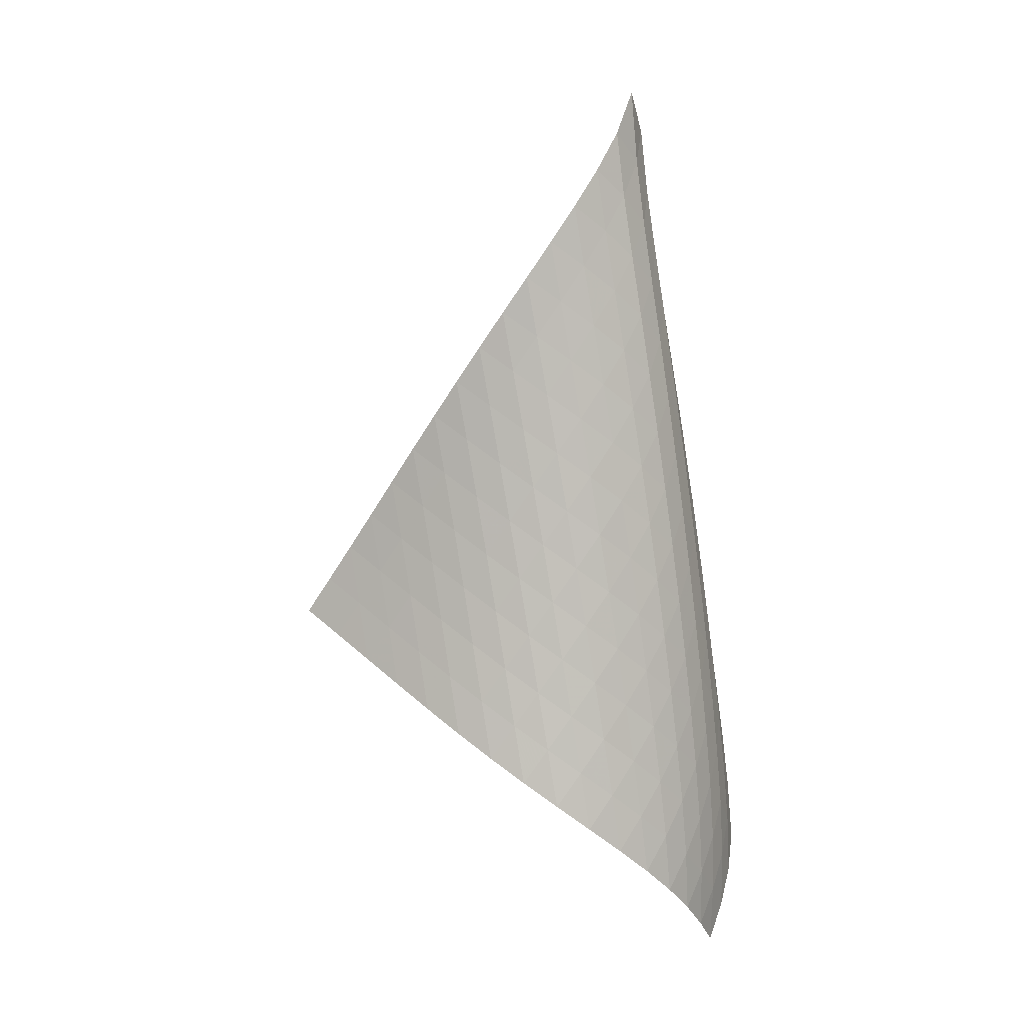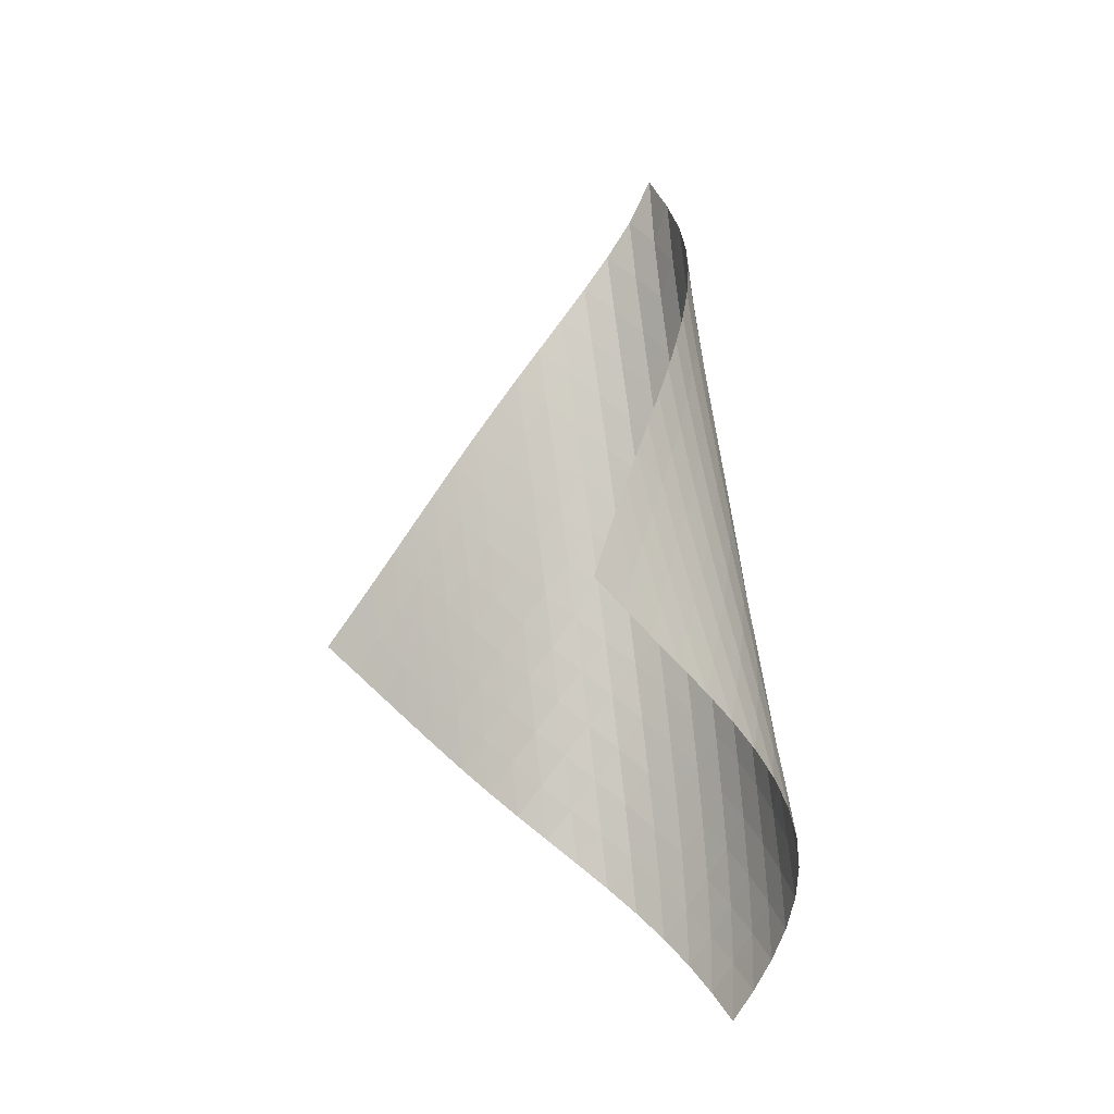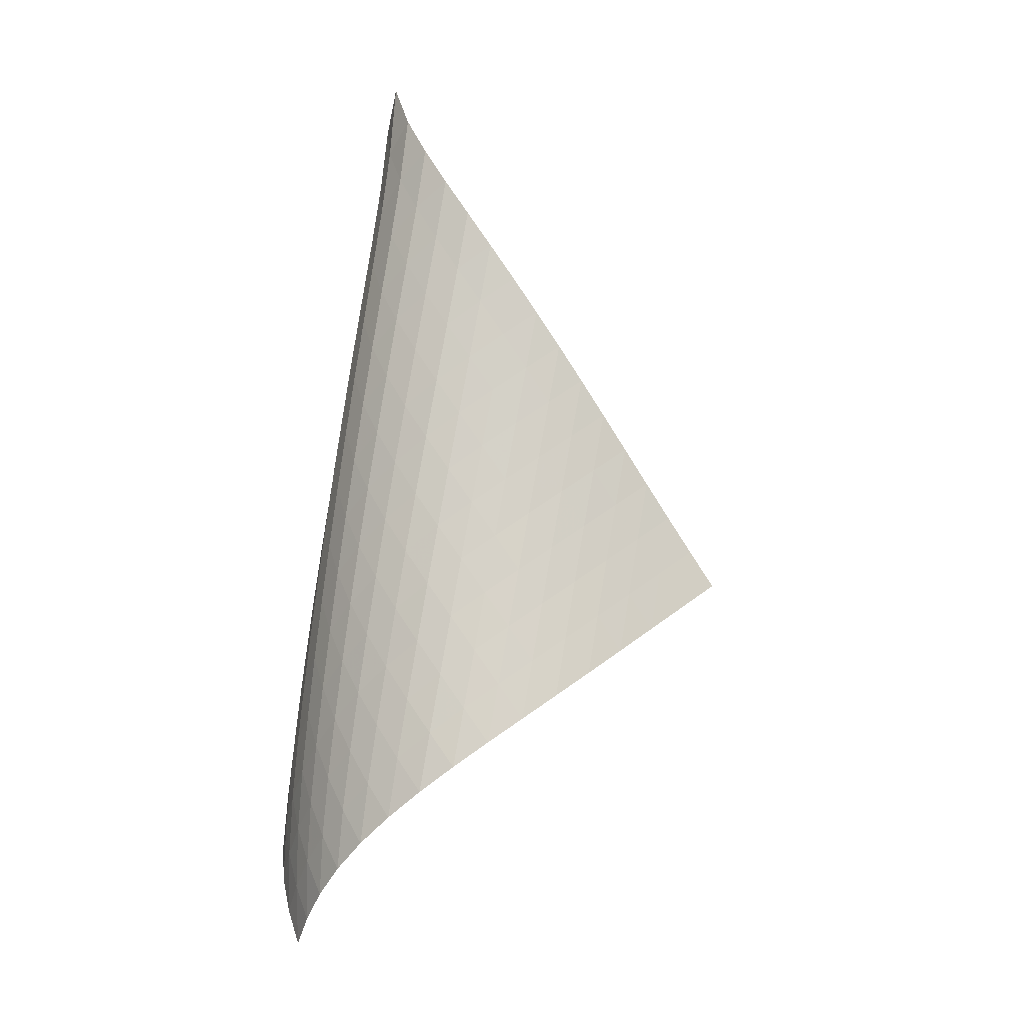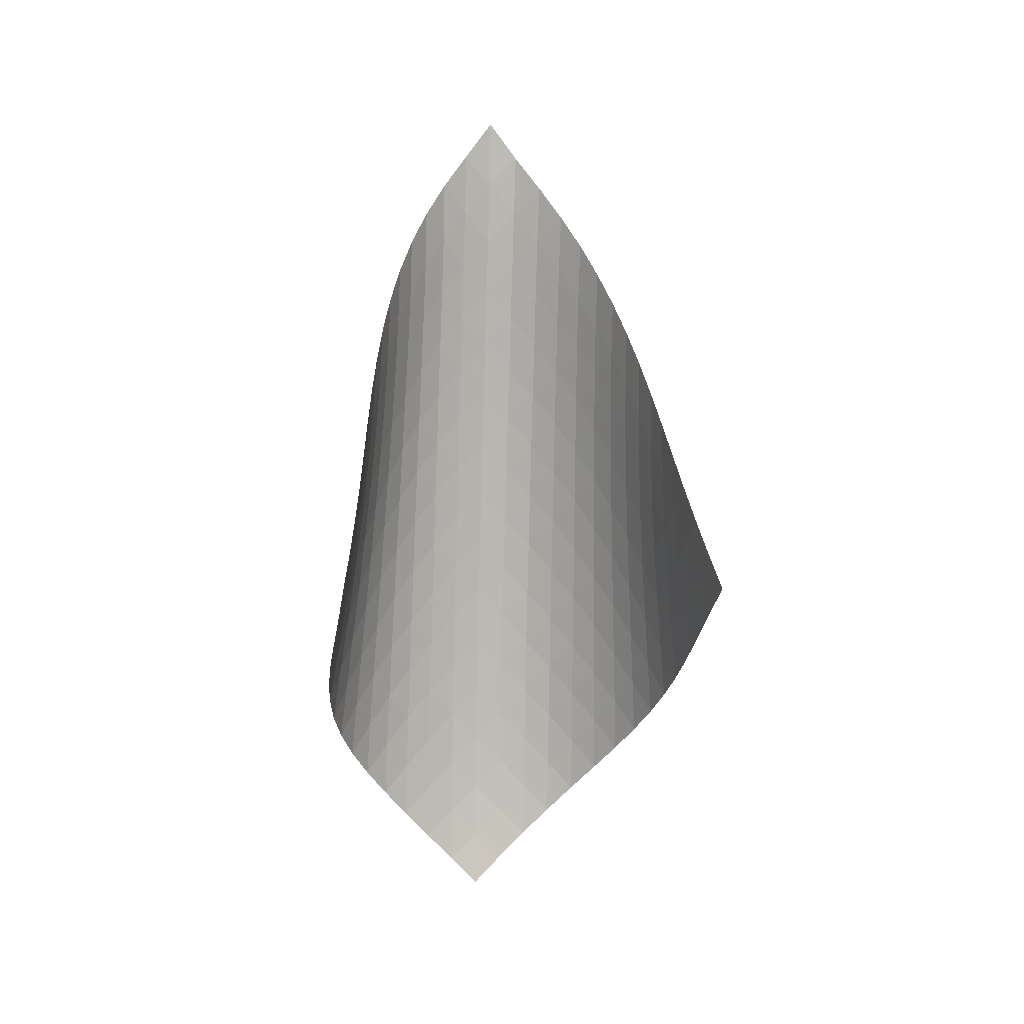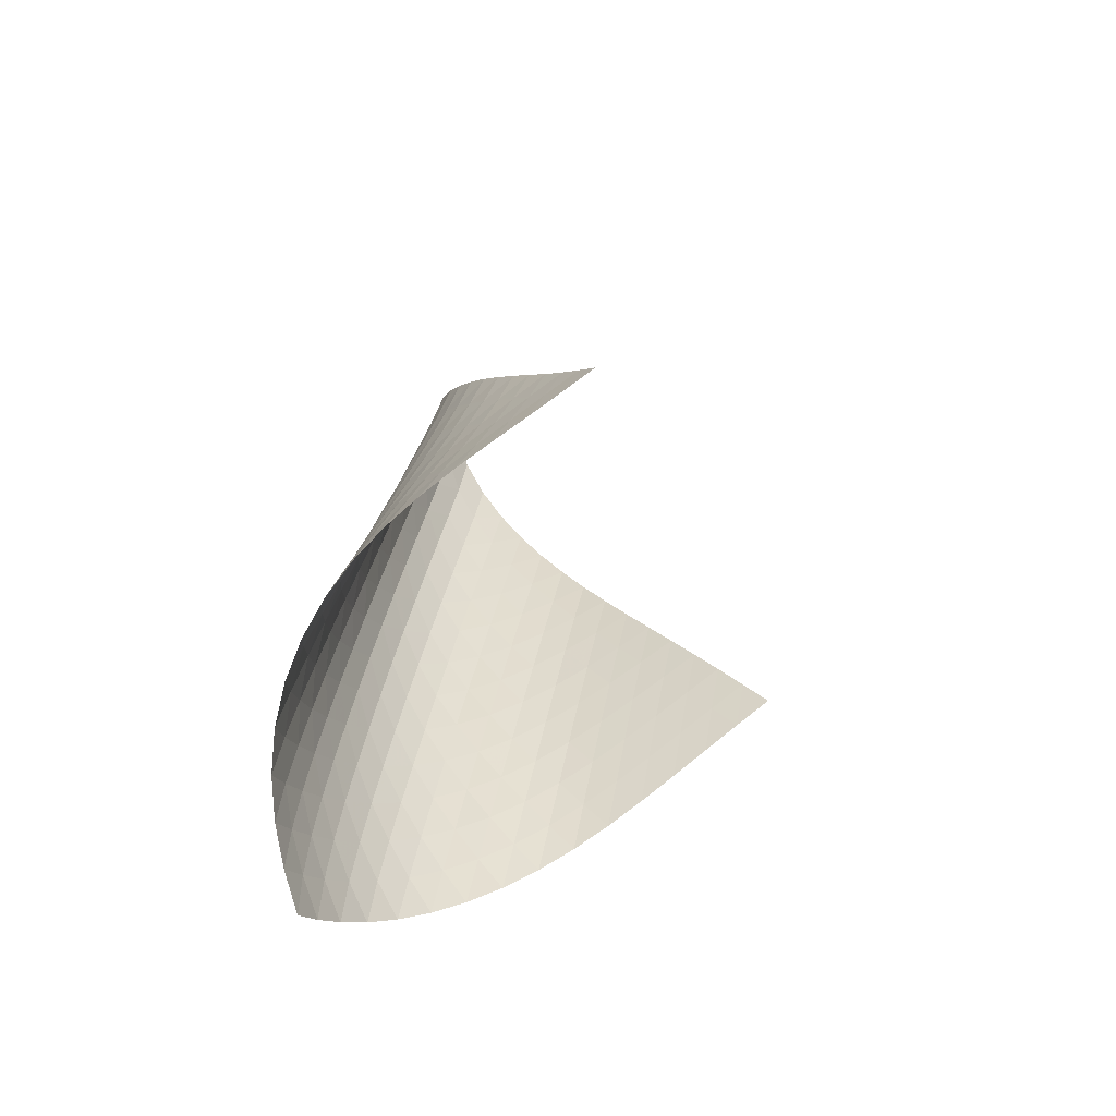
<metadata>
{"format":"obj","ext":"obj","renderer":"f3d","projection":"perspective","resolution":1024,"background":"white","views":[{"elev":12.8,"azim":-107.2,"up":"+Y"},{"elev":-14.6,"azim":-177.2,"up":"+Y"},{"elev":-1.8,"azim":20.3,"up":"+Y"},{"elev":0.1,"azim":124.5,"up":"+Y"},{"elev":-62.9,"azim":71.1,"up":"+Y"}]}
</metadata>
<code>
v -6.498 -0.0519 6.498
v 0.4477 -11.1 5.405
v -5.405 -11.1 -0.4477
v -8.074 -18.8 8.074
v -5.591 -10.37 -0.01172
v -5.786 -9.645 0.4172
v -5.994 -8.912 0.8376
v -6.212 -8.177 1.253
v -6.432 -7.442 1.669
v -6.648 -6.708 2.091
v -6.851 -5.975 2.525
v -7.031 -5.244 2.975
v -7.178 -4.514 3.444
v -7.28 -3.787 3.934
v -7.322 -3.061 4.445
v -7.286 -2.336 4.974
v -7.153 -1.61 5.51
v -6.899 -0.8692 6.033
v -6.033 -0.8692 6.899
v -5.51 -1.61 7.153
v -4.974 -2.336 7.286
v -4.445 -3.061 7.322
v -3.934 -3.787 7.28
v -3.444 -4.514 7.178
v -2.975 -5.244 7.031
v -2.525 -5.975 6.851
v -2.091 -6.708 6.648
v -1.669 -7.442 6.432
v -1.253 -8.177 6.212
v -0.8376 -8.912 5.994
v -0.4172 -9.645 5.786
v 0.01172 -10.37 5.591
v -0.08143 -11.55 5.923
v -0.606 -12 6.448
v -1.129 -12.45 6.976
v -1.658 -12.9 7.496
v -2.206 -13.35 7.994
v -2.783 -13.81 8.448
v -3.393 -14.29 8.837
v -4.035 -14.78 9.14
v -4.7 -15.3 9.334
v -5.368 -15.84 9.407
v -6.016 -16.4 9.351
v -6.62 -16.98 9.172
v -7.166 -17.58 8.884
v -7.648 -18.19 8.511
v -8.511 -18.19 7.648
v -8.884 -17.58 7.166
v -9.172 -16.98 6.62
v -9.351 -16.4 6.016
v -9.407 -15.84 5.368
v -9.334 -15.3 4.7
v -9.14 -14.78 4.035
v -8.837 -14.29 3.393
v -8.448 -13.81 2.783
v -7.994 -13.35 2.206
v -7.496 -12.9 1.658
v -6.976 -12.45 1.129
v -6.448 -12 0.606
v -5.923 -11.55 0.08143
v -6.598 -1.491 6.598
v -7.014 -2.171 6.162
v -7.287 -2.866 5.661
v -7.438 -3.571 5.136
v -7.49 -4.284 4.612
v -7.463 -5.002 4.101
v -7.377 -5.723 3.608
v -7.245 -6.448 3.134
v -7.081 -7.175 2.678
v -6.895 -7.904 2.237
v -6.697 -8.635 1.806
v -6.495 -9.366 1.379
v -6.297 -10.1 0.9514
v -6.107 -10.83 0.5188
v -6.162 -2.171 7.014
v -6.731 -2.783 6.731
v -7.163 -3.433 6.313
v -7.454 -4.108 5.82
v -7.62 -4.799 5.298
v -7.686 -5.502 4.774
v -7.673 -6.212 4.259
v -7.602 -6.928 3.762
v -7.485 -7.647 3.282
v -7.337 -8.37 2.818
v -7.168 -9.096 2.368
v -6.988 -9.822 1.926
v -6.806 -10.55 1.487
v -6.626 -11.28 1.047
v -5.661 -2.866 7.287
v -6.313 -3.433 7.163
v -6.881 -4.038 6.881
v -7.321 -4.676 6.468
v -7.626 -5.34 5.98
v -7.809 -6.022 5.459
v -7.892 -6.716 4.931
v -7.897 -7.419 4.412
v -7.843 -8.129 3.907
v -7.745 -8.843 3.419
v -7.615 -9.561 2.945
v -7.466 -10.28 2.483
v -7.306 -11 2.029
v -7.143 -11.73 1.577
v -5.136 -3.571 7.438
v -5.82 -4.108 7.454
v -6.468 -4.676 7.321
v -7.032 -5.279 7.032
v -7.477 -5.912 6.621
v -7.793 -6.569 6.136
v -7.995 -7.242 5.616
v -8.099 -7.929 5.086
v -8.126 -8.624 4.56
v -8.094 -9.326 4.047
v -8.017 -10.03 3.548
v -7.91 -10.75 3.062
v -7.783 -11.46 2.587
v -7.645 -12.18 2.119
v -4.612 -4.284 7.49
v -5.298 -4.799 7.62
v -5.98 -5.34 7.626
v -6.621 -5.912 7.477
v -7.179 -6.515 7.179
v -7.626 -7.144 6.769
v -7.955 -7.795 6.287
v -8.175 -8.461 5.768
v -8.302 -9.14 5.236
v -8.353 -9.828 4.705
v -8.347 -10.52 4.183
v -8.296 -11.22 3.672
v -8.216 -11.93 3.173
v -8.114 -12.64 2.684
v -4.101 -5.002 7.463
v -4.774 -5.502 7.686
v -5.459 -6.022 7.809
v -6.136 -6.569 7.793
v -6.769 -7.144 7.626
v -7.321 -7.747 7.321
v -7.77 -8.374 6.911
v -8.109 -9.019 6.433
v -8.348 -9.679 5.916
v -8.498 -10.35 5.382
v -8.577 -11.03 4.846
v -8.6 -11.72 4.315
v -8.58 -12.41 3.793
v -8.529 -13.11 3.281
v -3.608 -5.723 7.377
v -4.259 -6.212 7.673
v -4.931 -6.716 7.892
v -5.616 -7.242 7.995
v -6.287 -7.795 7.955
v -6.911 -8.374 7.77
v -7.457 -8.977 7.457
v -7.907 -9.602 7.047
v -8.256 -10.24 6.571
v -8.513 -10.9 6.057
v -8.688 -11.56 5.523
v -8.797 -12.23 4.983
v -8.852 -12.91 4.445
v -8.865 -13.6 3.913
v -3.134 -6.448 7.245
v -3.762 -6.928 7.602
v -4.412 -7.419 7.897
v -5.086 -7.929 8.099
v -5.768 -8.461 8.175
v -6.433 -9.019 8.109
v -7.047 -9.602 7.907
v -7.586 -10.21 7.586
v -8.036 -10.83 7.175
v -8.395 -11.47 6.702
v -8.67 -12.11 6.191
v -8.872 -12.77 5.658
v -9.013 -13.43 5.116
v -9.102 -14.1 4.573
v -2.678 -7.175 7.081
v -3.282 -7.647 7.485
v -3.907 -8.129 7.843
v -4.56 -8.624 8.126
v -5.236 -9.14 8.302
v -5.916 -9.679 8.348
v -6.571 -10.24 8.256
v -7.175 -10.83 8.036
v -7.707 -11.43 7.707
v -8.157 -12.06 7.296
v -8.526 -12.69 6.826
v -8.82 -13.33 6.318
v -9.049 -13.98 5.788
v -9.221 -14.63 5.246
v -2.237 -7.904 6.895
v -2.818 -8.37 7.337
v -3.419 -8.843 7.745
v -4.047 -9.326 8.094
v -4.705 -9.828 8.353
v -5.382 -10.35 8.498
v -6.057 -10.9 8.513
v -6.702 -11.47 8.395
v -7.296 -12.06 8.157
v -7.82 -12.66 7.82
v -8.27 -13.28 7.407
v -8.648 -13.91 6.94
v -8.961 -14.55 6.437
v -9.215 -15.19 5.91
v -1.806 -8.635 6.697
v -2.368 -9.096 7.168
v -2.945 -9.561 7.615
v -3.548 -10.03 8.017
v -4.183 -10.52 8.347
v -4.846 -11.03 8.577
v -5.523 -11.56 8.688
v -6.191 -12.11 8.67
v -6.826 -12.69 8.526
v -7.407 -13.28 8.27
v -7.924 -13.89 7.924
v -8.372 -14.51 7.508
v -8.758 -15.13 7.043
v -9.084 -15.76 6.542
v -1.379 -9.366 6.495
v -1.926 -9.822 6.988
v -2.483 -10.28 7.466
v -3.062 -10.75 7.91
v -3.672 -11.22 8.296
v -4.315 -11.72 8.6
v -4.983 -12.23 8.797
v -5.658 -12.77 8.872
v -6.318 -13.33 8.82
v -6.94 -13.91 8.648
v -7.508 -14.51 8.372
v -8.013 -15.12 8.013
v -8.456 -15.74 7.591
v -8.842 -16.36 7.124
v -0.9514 -10.1 6.297
v -1.487 -10.55 6.806
v -2.029 -11 7.306
v -2.587 -11.46 7.783
v -3.173 -11.93 8.216
v -3.793 -12.41 8.58
v -4.445 -12.91 8.852
v -5.116 -13.43 9.013
v -5.788 -13.98 9.049
v -6.437 -14.55 8.961
v -7.043 -15.13 8.758
v -7.591 -15.74 8.456
v -8.078 -16.35 8.078
v -8.507 -16.96 7.643
v -0.5188 -10.83 6.107
v -1.047 -11.28 6.626
v -1.577 -11.73 7.143
v -2.119 -12.18 7.645
v -2.684 -12.64 8.114
v -3.281 -13.11 8.529
v -3.913 -13.6 8.865
v -4.573 -14.1 9.102
v -5.246 -14.63 9.221
v -5.91 -15.19 9.215
v -6.542 -15.76 9.084
v -7.124 -16.36 8.842
v -7.643 -16.96 8.507
v -8.102 -17.58 8.102
f 256 46 4
f 256 4 47
f 5 74 60
f 5 60 3
f 74 88 59
f 74 59 60
f 88 102 58
f 88 58 59
f 102 116 57
f 102 57 58
f 116 130 56
f 116 56 57
f 130 144 55
f 130 55 56
f 144 158 54
f 144 54 55
f 158 172 53
f 158 53 54
f 172 186 52
f 172 52 53
f 186 200 51
f 186 51 52
f 200 214 50
f 200 50 51
f 214 228 49
f 214 49 50
f 228 242 48
f 228 48 49
f 242 256 47
f 242 47 48
f 1 19 61
f 1 61 18
f 18 61 62
f 18 62 17
f 17 62 63
f 17 63 16
f 16 63 64
f 16 64 15
f 15 64 65
f 15 65 14
f 14 65 66
f 14 66 13
f 13 66 67
f 13 67 12
f 12 67 68
f 12 68 11
f 11 68 69
f 11 69 10
f 10 69 70
f 10 70 9
f 9 70 71
f 9 71 8
f 8 71 72
f 8 72 7
f 7 72 73
f 7 73 6
f 6 73 74
f 6 74 5
f 19 20 75
f 19 75 61
f 61 75 76
f 61 76 62
f 62 76 77
f 62 77 63
f 63 77 78
f 63 78 64
f 64 78 79
f 64 79 65
f 65 79 80
f 65 80 66
f 66 80 81
f 66 81 67
f 67 81 82
f 67 82 68
f 68 82 83
f 68 83 69
f 69 83 84
f 69 84 70
f 70 84 85
f 70 85 71
f 71 85 86
f 71 86 72
f 72 86 87
f 72 87 73
f 73 87 88
f 73 88 74
f 20 21 89
f 20 89 75
f 75 89 90
f 75 90 76
f 76 90 91
f 76 91 77
f 77 91 92
f 77 92 78
f 78 92 93
f 78 93 79
f 79 93 94
f 79 94 80
f 80 94 95
f 80 95 81
f 81 95 96
f 81 96 82
f 82 96 97
f 82 97 83
f 83 97 98
f 83 98 84
f 84 98 99
f 84 99 85
f 85 99 100
f 85 100 86
f 86 100 101
f 86 101 87
f 87 101 102
f 87 102 88
f 21 22 103
f 21 103 89
f 89 103 104
f 89 104 90
f 90 104 105
f 90 105 91
f 91 105 106
f 91 106 92
f 92 106 107
f 92 107 93
f 93 107 108
f 93 108 94
f 94 108 109
f 94 109 95
f 95 109 110
f 95 110 96
f 96 110 111
f 96 111 97
f 97 111 112
f 97 112 98
f 98 112 113
f 98 113 99
f 99 113 114
f 99 114 100
f 100 114 115
f 100 115 101
f 101 115 116
f 101 116 102
f 22 23 117
f 22 117 103
f 103 117 118
f 103 118 104
f 104 118 119
f 104 119 105
f 105 119 120
f 105 120 106
f 106 120 121
f 106 121 107
f 107 121 122
f 107 122 108
f 108 122 123
f 108 123 109
f 109 123 124
f 109 124 110
f 110 124 125
f 110 125 111
f 111 125 126
f 111 126 112
f 112 126 127
f 112 127 113
f 113 127 128
f 113 128 114
f 114 128 129
f 114 129 115
f 115 129 130
f 115 130 116
f 23 24 131
f 23 131 117
f 117 131 132
f 117 132 118
f 118 132 133
f 118 133 119
f 119 133 134
f 119 134 120
f 120 134 135
f 120 135 121
f 121 135 136
f 121 136 122
f 122 136 137
f 122 137 123
f 123 137 138
f 123 138 124
f 124 138 139
f 124 139 125
f 125 139 140
f 125 140 126
f 126 140 141
f 126 141 127
f 127 141 142
f 127 142 128
f 128 142 143
f 128 143 129
f 129 143 144
f 129 144 130
f 24 25 145
f 24 145 131
f 131 145 146
f 131 146 132
f 132 146 147
f 132 147 133
f 133 147 148
f 133 148 134
f 134 148 149
f 134 149 135
f 135 149 150
f 135 150 136
f 136 150 151
f 136 151 137
f 137 151 152
f 137 152 138
f 138 152 153
f 138 153 139
f 139 153 154
f 139 154 140
f 140 154 155
f 140 155 141
f 141 155 156
f 141 156 142
f 142 156 157
f 142 157 143
f 143 157 158
f 143 158 144
f 25 26 159
f 25 159 145
f 145 159 160
f 145 160 146
f 146 160 161
f 146 161 147
f 147 161 162
f 147 162 148
f 148 162 163
f 148 163 149
f 149 163 164
f 149 164 150
f 150 164 165
f 150 165 151
f 151 165 166
f 151 166 152
f 152 166 167
f 152 167 153
f 153 167 168
f 153 168 154
f 154 168 169
f 154 169 155
f 155 169 170
f 155 170 156
f 156 170 171
f 156 171 157
f 157 171 172
f 157 172 158
f 26 27 173
f 26 173 159
f 159 173 174
f 159 174 160
f 160 174 175
f 160 175 161
f 161 175 176
f 161 176 162
f 162 176 177
f 162 177 163
f 163 177 178
f 163 178 164
f 164 178 179
f 164 179 165
f 165 179 180
f 165 180 166
f 166 180 181
f 166 181 167
f 167 181 182
f 167 182 168
f 168 182 183
f 168 183 169
f 169 183 184
f 169 184 170
f 170 184 185
f 170 185 171
f 171 185 186
f 171 186 172
f 27 28 187
f 27 187 173
f 173 187 188
f 173 188 174
f 174 188 189
f 174 189 175
f 175 189 190
f 175 190 176
f 176 190 191
f 176 191 177
f 177 191 192
f 177 192 178
f 178 192 193
f 178 193 179
f 179 193 194
f 179 194 180
f 180 194 195
f 180 195 181
f 181 195 196
f 181 196 182
f 182 196 197
f 182 197 183
f 183 197 198
f 183 198 184
f 184 198 199
f 184 199 185
f 185 199 200
f 185 200 186
f 28 29 201
f 28 201 187
f 187 201 202
f 187 202 188
f 188 202 203
f 188 203 189
f 189 203 204
f 189 204 190
f 190 204 205
f 190 205 191
f 191 205 206
f 191 206 192
f 192 206 207
f 192 207 193
f 193 207 208
f 193 208 194
f 194 208 209
f 194 209 195
f 195 209 210
f 195 210 196
f 196 210 211
f 196 211 197
f 197 211 212
f 197 212 198
f 198 212 213
f 198 213 199
f 199 213 214
f 199 214 200
f 29 30 215
f 29 215 201
f 201 215 216
f 201 216 202
f 202 216 217
f 202 217 203
f 203 217 218
f 203 218 204
f 204 218 219
f 204 219 205
f 205 219 220
f 205 220 206
f 206 220 221
f 206 221 207
f 207 221 222
f 207 222 208
f 208 222 223
f 208 223 209
f 209 223 224
f 209 224 210
f 210 224 225
f 210 225 211
f 211 225 226
f 211 226 212
f 212 226 227
f 212 227 213
f 213 227 228
f 213 228 214
f 30 31 229
f 30 229 215
f 215 229 230
f 215 230 216
f 216 230 231
f 216 231 217
f 217 231 232
f 217 232 218
f 218 232 233
f 218 233 219
f 219 233 234
f 219 234 220
f 220 234 235
f 220 235 221
f 221 235 236
f 221 236 222
f 222 236 237
f 222 237 223
f 223 237 238
f 223 238 224
f 224 238 239
f 224 239 225
f 225 239 240
f 225 240 226
f 226 240 241
f 226 241 227
f 227 241 242
f 227 242 228
f 31 32 243
f 31 243 229
f 229 243 244
f 229 244 230
f 230 244 245
f 230 245 231
f 231 245 246
f 231 246 232
f 232 246 247
f 232 247 233
f 233 247 248
f 233 248 234
f 234 248 249
f 234 249 235
f 235 249 250
f 235 250 236
f 236 250 251
f 236 251 237
f 237 251 252
f 237 252 238
f 238 252 253
f 238 253 239
f 239 253 254
f 239 254 240
f 240 254 255
f 240 255 241
f 241 255 256
f 241 256 242
f 32 2 33
f 32 33 243
f 243 33 34
f 243 34 244
f 244 34 35
f 244 35 245
f 245 35 36
f 245 36 246
f 246 36 37
f 246 37 247
f 247 37 38
f 247 38 248
f 248 38 39
f 248 39 249
f 249 39 40
f 249 40 250
f 250 40 41
f 250 41 251
f 251 41 42
f 251 42 252
f 252 42 43
f 252 43 253
f 253 43 44
f 253 44 254
f 254 44 45
f 254 45 255
f 255 45 46
f 255 46 256

</code>
